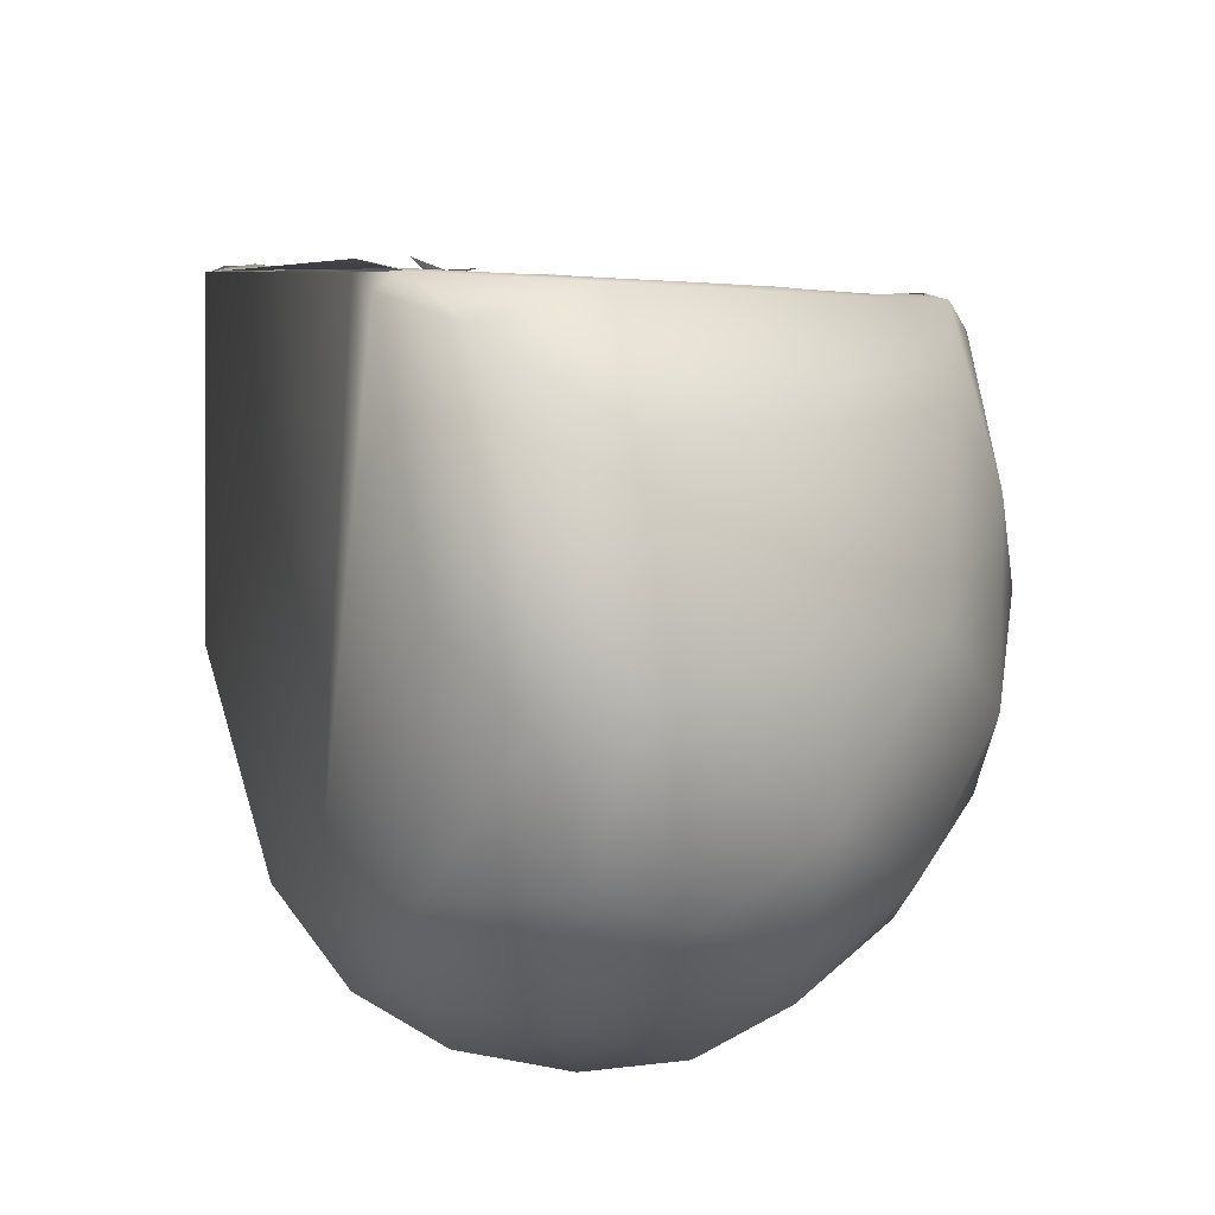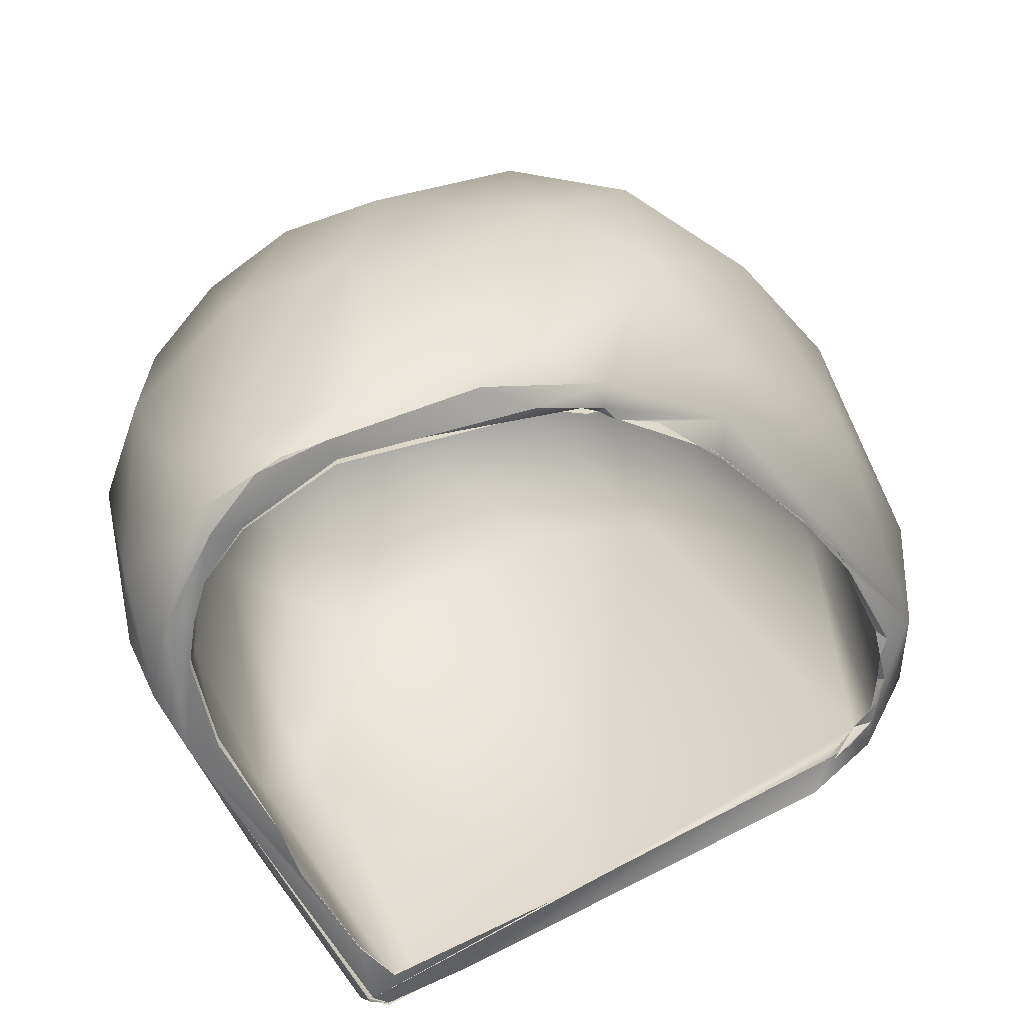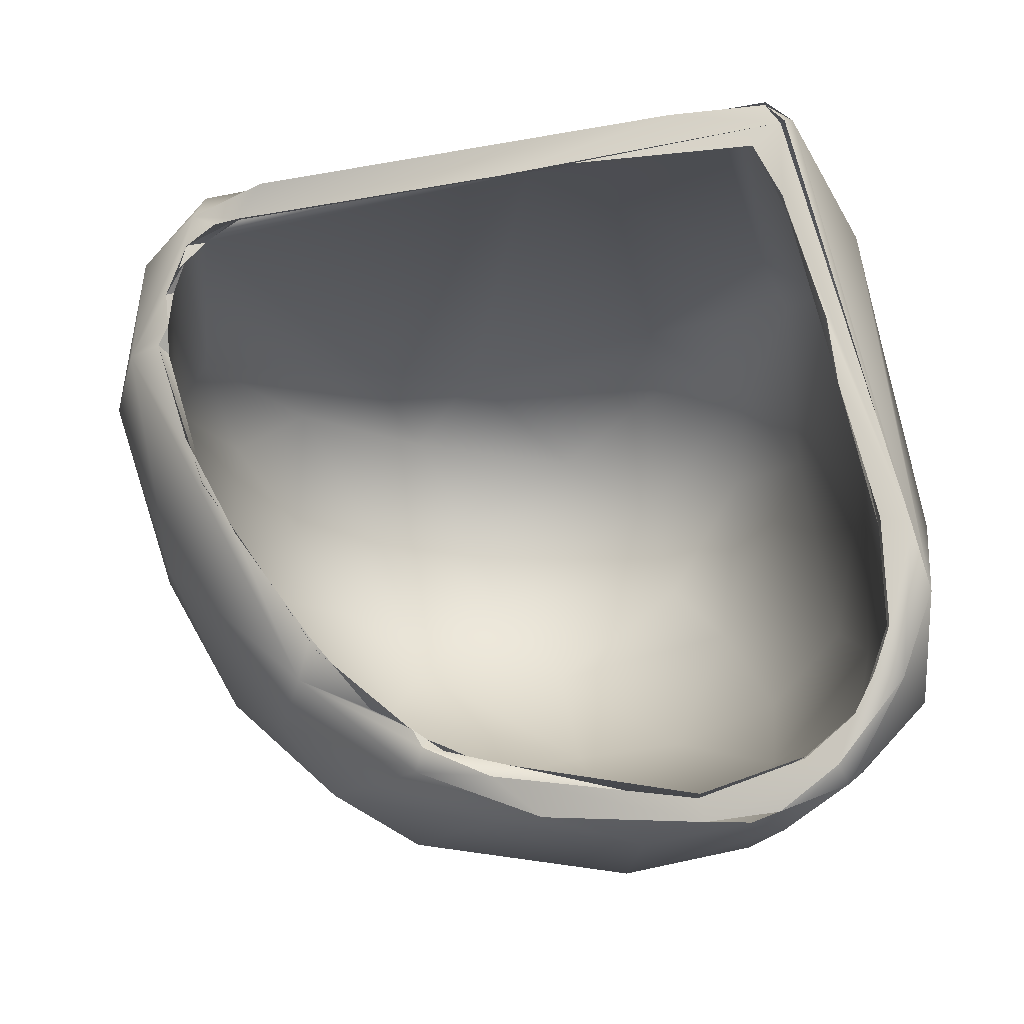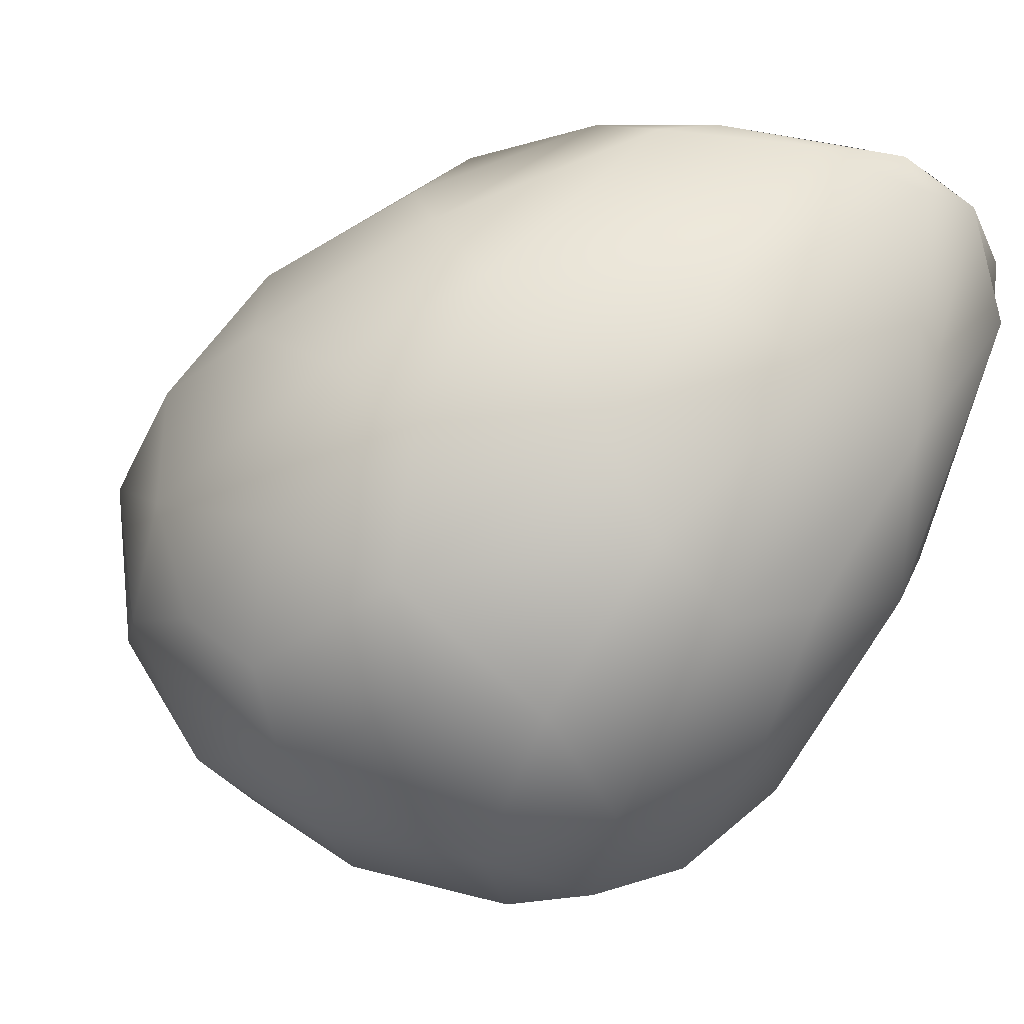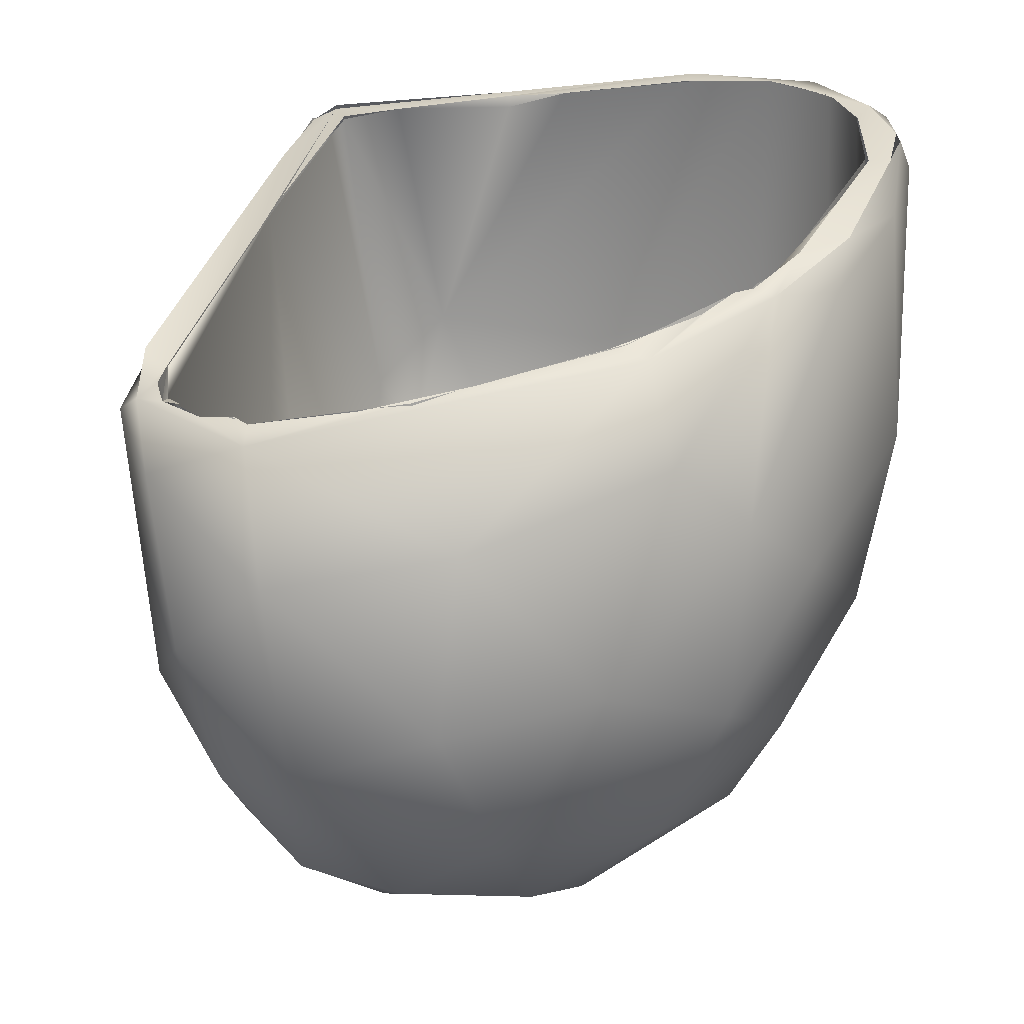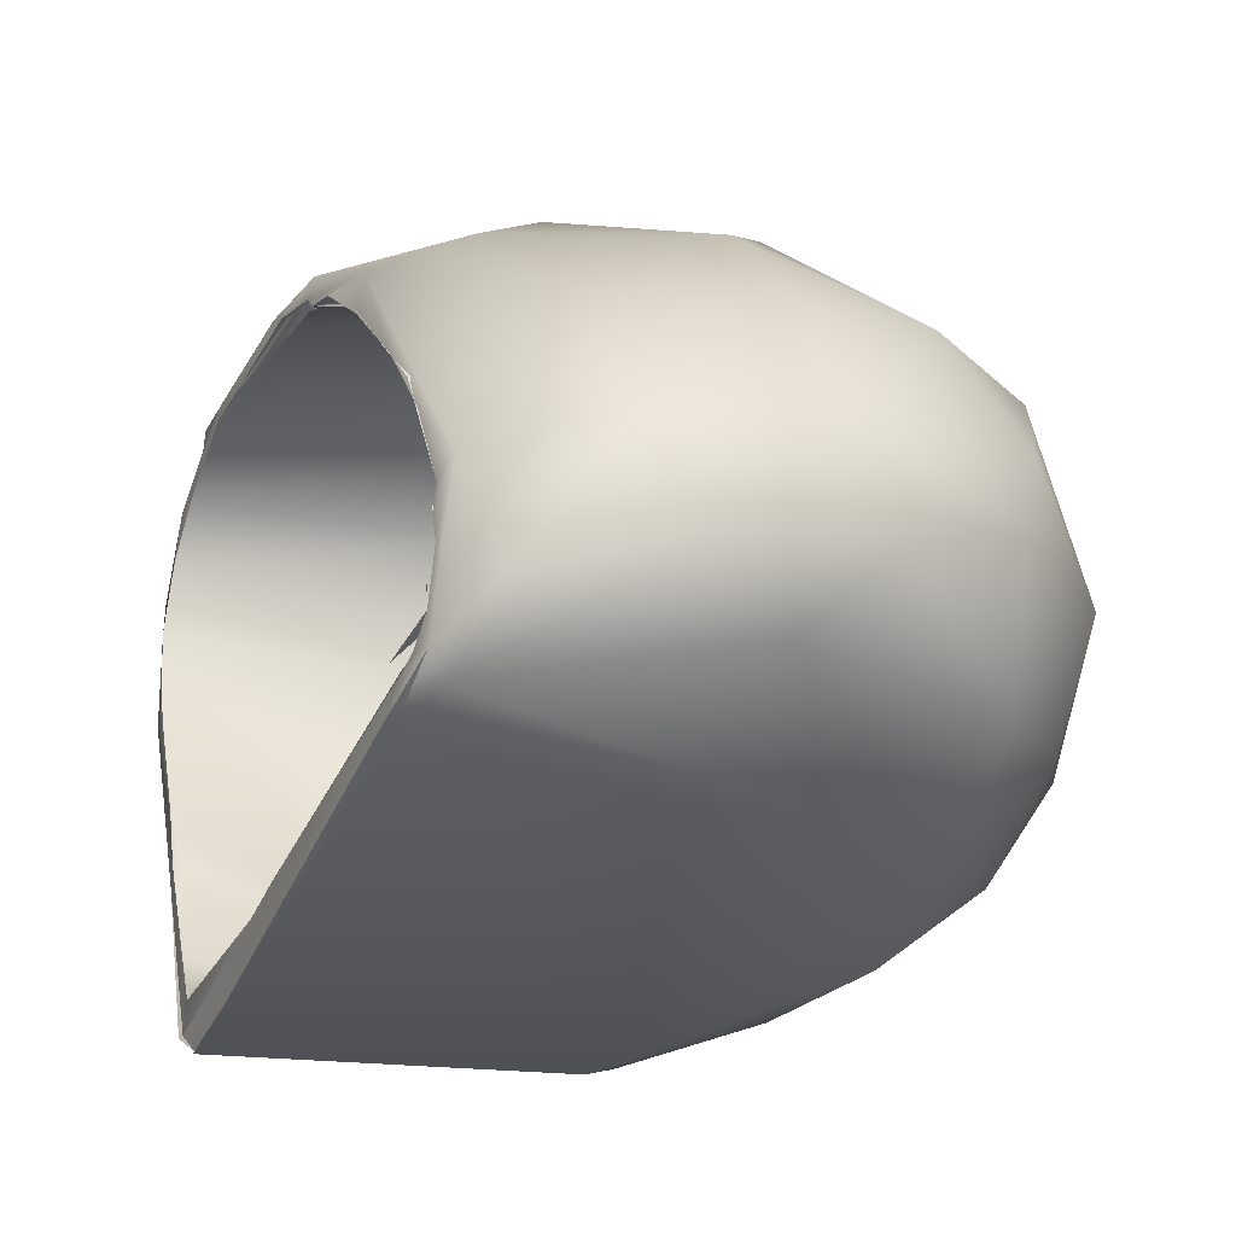
<metadata>
{"format":"obj","ext":"obj","renderer":"f3d","projection":"perspective","resolution":1024,"background":"white","views":[{"elev":-10.9,"azim":81.6,"up":"+Z"},{"elev":31.6,"azim":-9.2,"up":"+Y"},{"elev":79.4,"azim":-171.0,"up":"+Z"},{"elev":56.7,"azim":-154.5,"up":"+Y"},{"elev":20.2,"azim":119.0,"up":"+Z"},{"elev":-26.2,"azim":82.1,"up":"+Y"}]}
</metadata>
<code>
o FJ2427.obj_grp1.1130
v 0.1446 -0.6166 5.852
v 0.1497 -0.6091 5.858
v 0.1527 -0.6028 5.869
v 0.1635 -0.6034 5.874
v 0.1606 -0.6199 5.851
v 0.156 -0.6274 5.846
v 0.1635 -0.6103 5.86
v 0.1521 -0.6361 5.845
v 0.1578 -0.6189 5.858
v 0.1669 -0.624 5.858
v 0.1601 -0.6136 5.865
v 0.1775 -0.6198 5.862
v 0.1748 -0.6105 5.878
v 0.1671 -0.6386 5.848
v 0.1689 -0.6209 5.853
v 0.1653 -0.6333 5.853
v 0.1841 -0.6221 5.875
v 0.1737 -0.6234 5.867
v 0.1773 -0.6304 5.855
v 0.1739 -0.6321 5.86
v 0.1803 -0.6396 5.857
v 0.1885 -0.6351 5.87
v 0.1381 -0.6012 5.877
v 0.1541 -0.5993 5.886
v 0.1336 -0.6167 5.856
v 0.1398 -0.6117 5.868
v 0.1503 -0.6066 5.876
v 0.1644 -0.6103 5.876
v 0.1624 -0.6023 5.892
v 0.1362 -0.6332 5.848
v 0.1429 -0.6209 5.857
v 0.1544 -0.605 5.885
v 0.1615 -0.6076 5.888
v 0.1516 -0.6293 5.851
v 0.1365 -0.642 5.853
v 0.1788 -0.6267 5.872
v 0.1742 -0.6179 5.887
v 0.1502 -0.6463 5.847
v 0.1563 -0.638 5.851
v 0.1818 -0.6212 5.892
v 0.1627 -0.6448 5.854
v 0.1632 -0.6498 5.851
v 0.1808 -0.6384 5.868
v 0.175 -0.6442 5.863
v 0.1727 -0.6511 5.857
v 0.1866 -0.644 5.868
v 0.1298 -0.6066 5.871
v 0.1221 -0.6127 5.87
v 0.1357 -0.6051 5.888
v 0.1341 -0.5994 5.893
v 0.1256 -0.6272 5.855
v 0.13 -0.6144 5.871
v 0.1678 -0.6076 5.898
v 0.1321 -0.6327 5.855
v 0.1341 -0.6429 5.849
v 0.146 -0.6456 5.853
v 0.1451 -0.654 5.852
v 0.1833 -0.6322 5.889
v 0.1578 -0.6521 5.859
v 0.1857 -0.6384 5.883
v 0.19 -0.6364 5.889
v 0.169 -0.6501 5.864
v 0.184 -0.6446 5.879
v 0.1904 -0.6455 5.882
v 0.1852 -0.6514 5.876
v 0.1231 -0.6036 5.892
v 0.1159 -0.6166 5.877
v 0.1263 -0.6278 5.861
v 0.1474 -0.6009 5.91
v 0.1266 -0.6407 5.852
v 0.1648 -0.6137 5.908
v 0.1661 -0.611 5.907
v 0.1875 -0.6393 5.901
v 0.1377 -0.6531 5.861
v 0.1784 -0.628 5.904
v 0.1798 -0.6312 5.903
v 0.1394 -0.6578 5.868
v 0.1846 -0.6424 5.902
v 0.184 -0.64 5.901
v 0.1589 -0.6576 5.859
v 0.1422 -0.6607 5.861
v 0.153 -0.6595 5.912
v 0.1824 -0.6512 5.902
v 0.1834 -0.6557 5.901
v 0.1137 -0.6121 5.895
v 0.1164 -0.6273 5.867
v 0.1214 -0.6192 5.878
v 0.1218 -0.6118 5.892
v 0.1269 -0.6068 5.901
v 0.13 -0.6056 5.919
v 0.1542 -0.6043 5.911
v 0.1206 -0.6457 5.861
v 0.1272 -0.6448 5.861
v 0.1217 -0.6456 5.871
v 0.1165 -0.6263 5.884
v 0.1552 -0.6078 5.911
v 0.1537 -0.6073 5.911
v 0.1552 -0.6079 5.911
v 0.1591 -0.6092 5.91
v 0.1657 -0.6149 5.908
v 0.1744 -0.6236 5.905
v 0.129 -0.6549 5.858
v 0.1806 -0.6319 5.903
v 0.184 -0.64 5.901
v 0.185 -0.6406 5.902
v 0.185 -0.6406 5.902
v 0.184 -0.6488 5.902
v 0.1846 -0.6459 5.902
v 0.1852 -0.6455 5.902
v 0.1844 -0.6424 5.902
v 0.185 -0.6406 5.902
v 0.184 -0.64 5.901
v 0.1844 -0.6424 5.902
v 0.1885 -0.6492 5.897
v 0.1224 -0.6039 5.917
v 0.1338 -0.6009 5.915
v 0.1103 -0.6259 5.887
v 0.1428 -0.6019 5.914
v 0.1254 -0.6038 5.92
v 0.1291 -0.6034 5.919
v 0.1477 -0.6048 5.914
v 0.1428 -0.6019 5.914
v 0.1155 -0.6447 5.872
v 0.1492 -0.6061 5.912
v 0.1521 -0.6065 5.911
v 0.1472 -0.6044 5.913
v 0.1342 -0.6049 5.917
v 0.154 -0.6065 5.912
v 0.154 -0.6065 5.912
v 0.1525 -0.607 5.912
v 0.1537 -0.6073 5.911
v 0.1552 -0.6079 5.911
v 0.154 -0.6065 5.912
v 0.1537 -0.6073 5.911
v 0.1213 -0.6548 5.867
v 0.1281 -0.653 5.867
v 0.1272 -0.6606 5.868
v 0.1794 -0.6532 5.904
v 0.1844 -0.6424 5.902
v 0.1846 -0.6459 5.902
v 0.1852 -0.6455 5.902
v 0.184 -0.6488 5.902
v 0.1852 -0.6455 5.902
v 0.1846 -0.6459 5.902
v 0.1841 -0.6504 5.903
v 0.1844 -0.6481 5.903
v 0.1824 -0.651 5.902
v 0.1824 -0.651 5.902
v 0.1798 -0.6527 5.905
v 0.1841 -0.6504 5.903
v 0.184 -0.6533 5.902
v 0.1841 -0.6504 5.903
v 0.1817 -0.6526 5.903
v 0.1153 -0.6228 5.899
v 0.1301 -0.6053 5.919
v 0.1292 -0.6666 5.884
v 0.1238 -0.6642 5.881
v 0.1794 -0.6534 5.904
v 0.1779 -0.6567 5.905
v 0.177 -0.6569 5.904
v 0.1179 -0.6082 5.921
v 0.118 -0.6145 5.922
v 0.1219 -0.6099 5.921
v 0.1192 -0.6096 5.922
v 0.1173 -0.641 5.893
v 0.1167 -0.6568 5.886
v 0.1112 -0.6355 5.898
v 0.1261 -0.6591 5.882
v 0.1294 -0.6617 5.888
v 0.1412 -0.6658 5.915
v 0.1118 -0.6167 5.915
v 0.1134 -0.6253 5.922
v 0.1232 -0.6051 5.92
v 0.1192 -0.6096 5.922
v 0.1232 -0.6051 5.92
v 0.1219 -0.6098 5.921
v 0.1184 -0.6139 5.922
v 0.1168 -0.6216 5.923
v 0.123 -0.6573 5.894
v 0.1329 -0.6674 5.917
v 0.1556 -0.659 5.911
v 0.1149 -0.6175 5.923
v 0.1173 -0.6176 5.923
v 0.1166 -0.6217 5.923
v 0.1159 -0.6306 5.923
v 0.1185 -0.6299 5.922
v 0.1185 -0.6307 5.922
v 0.1212 -0.6632 5.896
v 0.1334 -0.6631 5.918
v 0.1358 -0.6632 5.916
v 0.1155 -0.6295 5.922
v 0.1311 -0.6656 5.919
v 0.1234 -0.642 5.921
v 0.1234 -0.642 5.921
v 0.1254 -0.6475 5.919
v 0.1251 -0.6478 5.92
v 0.1251 -0.6478 5.92
v 0.1234 -0.642 5.921
v 0.1303 -0.6662 5.917
v 0.1302 -0.6583 5.919
v 0.1314 -0.6654 5.918
v 0.1335 -0.663 5.918
v 0.1493 -0.6606 5.913
v 0.1303 -0.6587 5.919
v 0.1329 -0.6672 5.917
v 0.1329 -0.6672 5.917
f 5 1 2
f 3 7 2
f 7 3 4
f 6 1 5
f 2 7 5
f 9 10 11
f 7 4 12
f 12 4 13
f 5 15 6
f 9 16 10
f 7 15 5
f 15 7 12
f 11 10 18
f 12 13 17
f 19 14 15
f 6 15 14
f 15 12 19
f 10 20 18
f 21 19 22
f 12 22 19
f 17 22 12
f 3 2 23
f 24 4 3
f 24 3 23
f 25 2 1
f 26 9 11
f 26 11 27
f 27 11 28
f 24 29 4
f 1 30 25
f 26 31 9
f 32 28 33
f 4 29 13
f 30 6 8
f 6 30 1
f 34 9 31
f 36 28 18
f 28 37 33
f 34 39 16
f 9 34 16
f 18 28 11
f 13 40 17
f 6 14 8
f 14 38 8
f 16 20 10
f 18 20 36
f 36 37 28
f 41 16 39
f 16 44 20
f 43 20 44
f 20 43 36
f 42 14 45
f 21 14 19
f 45 14 21
f 45 21 46
f 46 21 22
f 48 47 25
f 25 51 48
f 2 25 47
f 47 23 2
f 26 27 49
f 24 23 50
f 27 32 49
f 52 31 26
f 27 28 32
f 25 30 51
f 34 31 54
f 53 13 29
f 53 40 13
f 54 35 34
f 30 8 55
f 55 8 38
f 35 39 34
f 35 56 39
f 42 38 14
f 39 56 41
f 57 38 42
f 56 59 41
f 44 16 41
f 36 43 60
f 36 58 37
f 60 58 36
f 61 17 40
f 44 41 62
f 59 62 41
f 44 63 43
f 43 63 60
f 22 17 61
f 22 61 64
f 45 46 65
f 22 64 46
f 46 64 65
f 48 66 47
f 66 50 23
f 23 47 66
f 69 29 24
f 68 54 31
f 68 31 52
f 70 51 30
f 33 37 71
f 53 72 40
f 70 30 55
f 72 73 40
f 55 38 57
f 56 35 74
f 37 75 71
f 59 56 74
f 37 58 76
f 76 75 37
f 77 59 74
f 40 73 61
f 58 60 78
f 76 58 79
f 78 79 58
f 80 57 42
f 42 45 80
f 82 62 59
f 82 83 62
f 62 63 44
f 62 83 63
f 65 80 45
f 67 85 48
f 66 48 85
f 86 67 48
f 87 68 52
f 87 52 88
f 49 52 26
f 88 52 49
f 90 89 49
f 69 24 50
f 86 48 51
f 91 29 69
f 51 92 86
f 94 93 68
f 94 68 95
f 96 97 33
f 53 29 91
f 72 53 91
f 98 99 72
f 70 92 51
f 93 54 68
f 93 35 54
f 33 71 96
f 72 99 100
f 100 101 72
f 102 55 57
f 101 73 72
f 73 101 103
f 104 105 76
f 76 105 75
f 103 106 73
f 80 81 57
f 77 82 59
f 60 63 107
f 60 107 108
f 108 78 60
f 110 111 112
f 73 106 113
f 80 65 84
f 64 114 84
f 65 64 84
f 114 64 61
f 114 61 73
f 116 69 50
f 66 115 50
f 86 117 67
f 95 87 88
f 49 89 88
f 118 69 116
f 118 116 119
f 120 121 122
f 118 91 69
f 117 86 123
f 87 95 68
f 33 124 32
f 90 32 124
f 125 126 127
f 33 97 124
f 128 72 91
f 128 91 121
f 125 129 126
f 130 124 97
f 131 132 133
f 134 129 125
f 122 121 91
f 92 123 86
f 128 98 72
f 70 55 102
f 92 70 102
f 135 92 102
f 57 81 102
f 136 74 35
f 136 35 93
f 73 113 109
f 83 107 63
f 139 140 141
f 142 143 144
f 145 146 147
f 148 149 150
f 109 151 73
f 151 114 73
f 152 151 109
f 151 84 114
f 152 153 151
f 85 115 66
f 116 50 115
f 90 49 32
f 120 155 121
f 136 93 94
f 136 77 74
f 135 102 137
f 168 77 136
f 137 102 81
f 81 156 137
f 137 156 157
f 81 80 156
f 158 151 153
f 158 159 151
f 160 84 151
f 85 161 115
f 116 115 119
f 115 161 119
f 117 85 67
f 95 88 154
f 162 154 88
f 88 89 163
f 120 164 155
f 154 165 95
f 123 166 117
f 166 167 117
f 165 94 95
f 135 123 92
f 135 166 123
f 166 135 157
f 136 94 168
f 157 135 137
f 77 168 169
f 160 156 80
f 160 80 84
f 83 82 138
f 170 159 158
f 171 161 85
f 171 172 161
f 173 164 120
f 174 175 161
f 167 171 117
f 85 117 171
f 89 90 163
f 176 155 164
f 162 88 163
f 164 177 176
f 154 162 178
f 154 178 165
f 165 179 94
f 168 94 179
f 169 82 77
f 179 169 168
f 158 181 170
f 182 174 161
f 182 161 172
f 177 164 183
f 182 183 164
f 184 183 182
f 182 185 184
f 167 172 171
f 184 185 187
f 165 178 186
f 166 172 167
f 165 186 179
f 157 188 166
f 166 188 172
f 156 188 157
f 169 179 189
f 180 188 156
f 169 189 190
f 169 190 82
f 160 180 156
f 172 185 182
f 172 199 191
f 191 199 192
f 185 194 187
f 186 193 179
f 179 193 195
f 185 196 194
f 197 195 198
f 188 199 172
f 179 200 189
f 180 199 188
f 201 170 181
f 202 201 203
f 179 195 200
f 200 195 197
f 196 185 204
f 185 201 204
f 199 205 192
f 201 202 204
f 170 201 206

</code>
